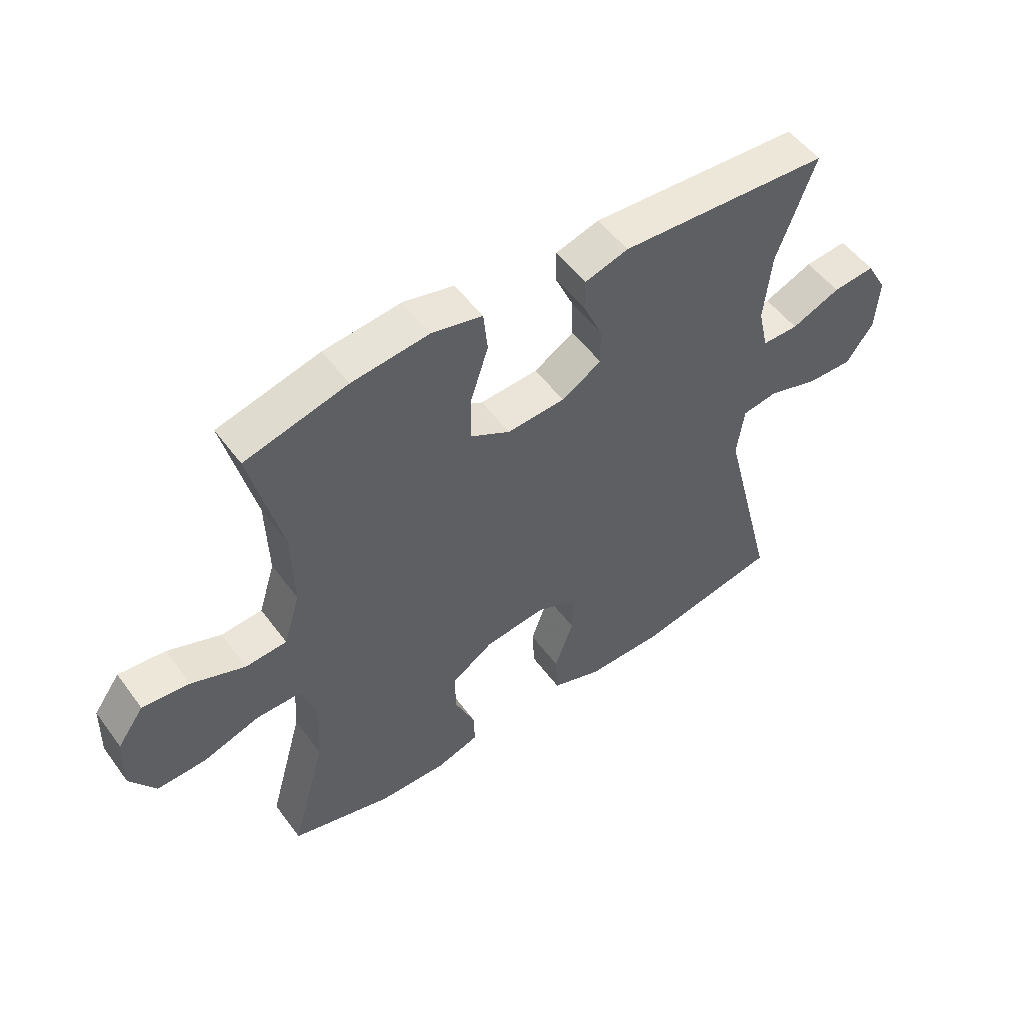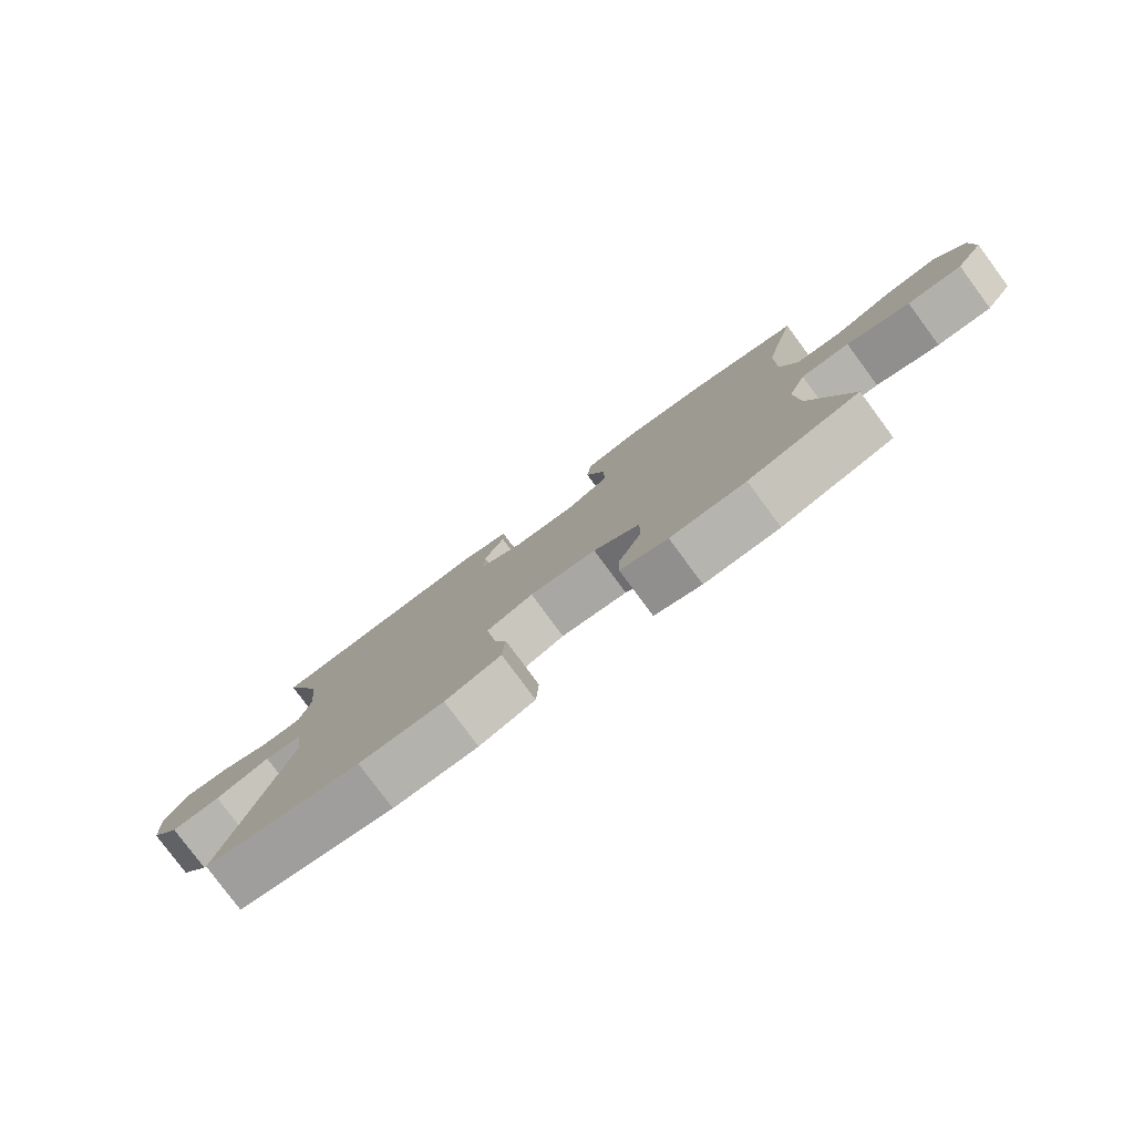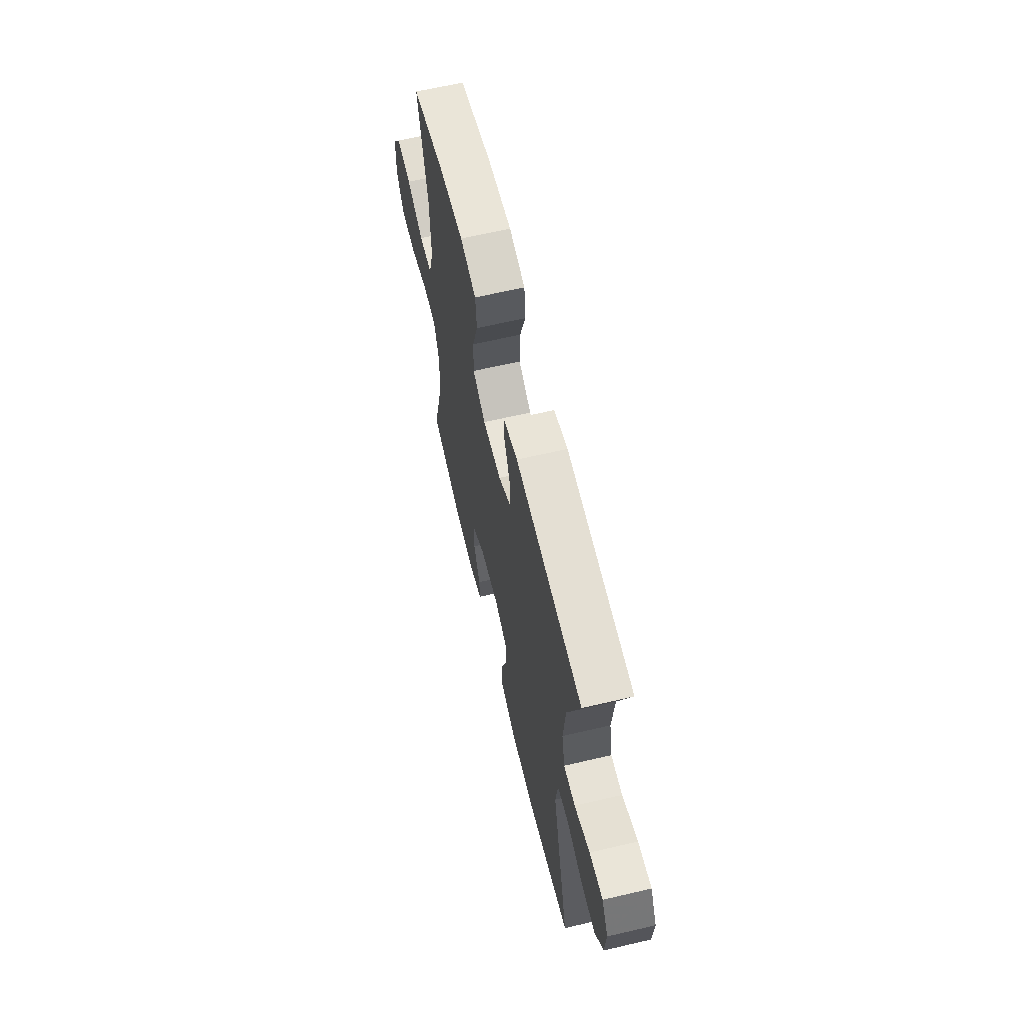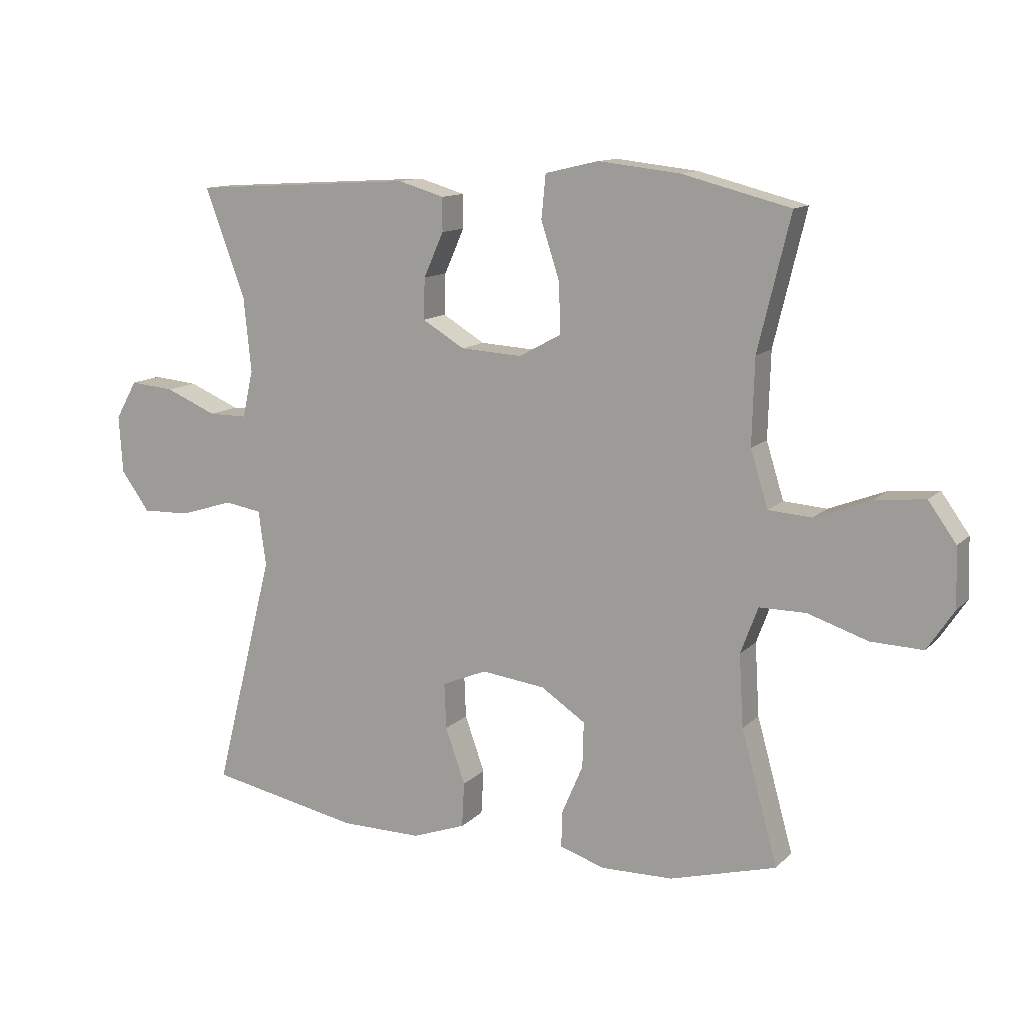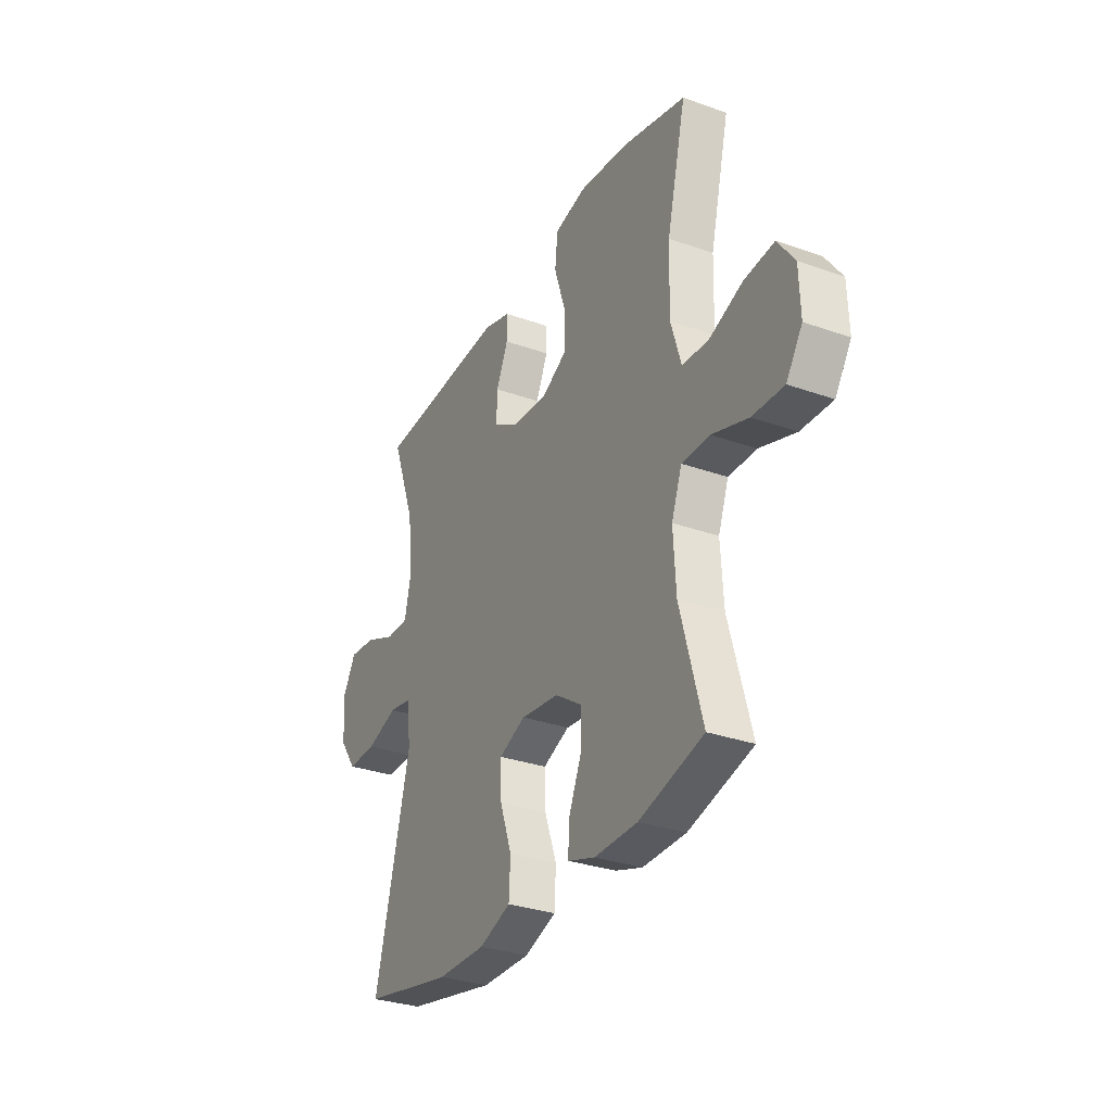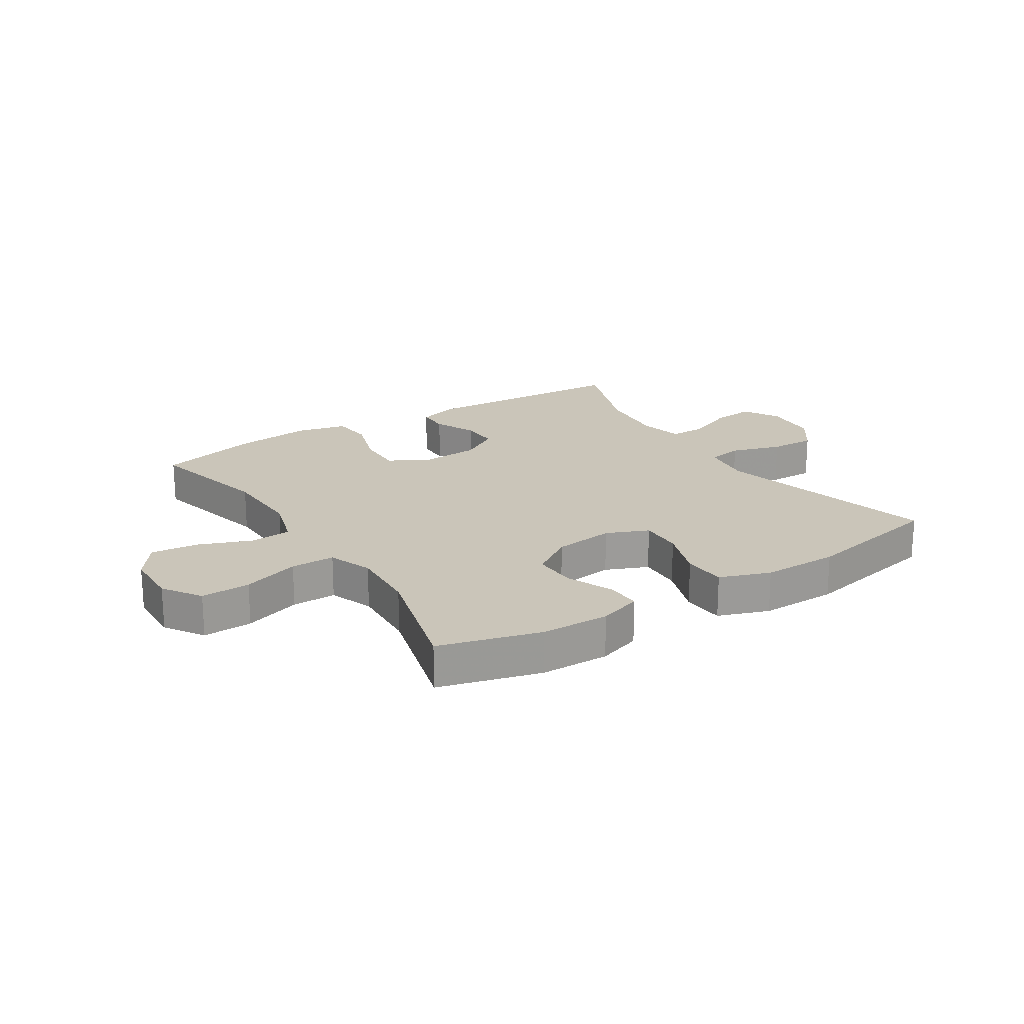
<metadata>
{"format":"obj","ext":"obj","renderer":"f3d","projection":"perspective","resolution":1024,"background":"white","views":[{"elev":52.5,"azim":144.5,"up":"+Z"},{"elev":-79.9,"azim":36.5,"up":"+Z"},{"elev":63.4,"azim":-103.3,"up":"+Z"},{"elev":12.1,"azim":26.0,"up":"+Z"},{"elev":-31.0,"azim":63.1,"up":"+Z"},{"elev":20.6,"azim":147.4,"up":"+Y"}]}
</metadata>
<code>
v -0.5 0.07 0.5
v -0.142 0.07 0.521
v -0.068 0.07 0.499
v -0.068 0.07 0.445
v -0.1 0.07 0.373
v -0.102 0.07 0.307
v -0.034 0.07 0.266
v 0.065 0.07 0.26
v 0.133 0.07 0.297
v 0.131 0.07 0.377
v 0.101 0.07 0.47
v 0.108 0.07 0.54
v 0.194 0.07 0.56
v 0.326 0.07 0.545
v 0.5 0.07 0.5
v 0.448 0.07 0.285
v 0.444 0.07 0.147
v 0.472 0.07 0.056
v 0.542 0.07 0.051
v 0.633 0.07 0.086
v 0.713 0.07 0.094
v 0.758 0.07 0.031
v 0.761 0.07 -0.064
v 0.718 0.07 -0.129
v 0.634 0.07 -0.126
v 0.537 0.07 -0.094
v 0.462 0.07 -0.094
v 0.434 0.07 -0.169
v 0.441 0.07 -0.286
v 0.5 0.07 -0.5
v 0.328 0.07 -0.547
v 0.212 0.07 -0.549
v 0.139 0.07 -0.525
v 0.141 0.07 -0.466
v 0.175 0.07 -0.387
v 0.177 0.07 -0.313
v 0.105 0.07 -0.265
v 0.002 0.07 -0.252
v -0.07 0.07 -0.282
v -0.067 0.07 -0.356
v -0.035 0.07 -0.446
v -0.039 0.07 -0.519
v -0.125 0.07 -0.55
v -0.256 0.07 -0.549
v -0.5 0.07 -0.5
v -0.404 0.07 -0.119
v -0.416 0.07 -0.03
v -0.476 0.07 -0.02
v -0.562 0.07 -0.047
v -0.64 0.07 -0.049
v -0.686 0.07 0.015
v -0.692 0.07 0.108
v -0.657 0.07 0.17
v -0.585 0.07 0.163
v -0.502 0.07 0.128
v -0.44 0.07 0.128
v -0.423 0.07 0.204
v -0.435 0.07 0.324
v -0.5 0 0.5
v -0.142 0 0.521
v -0.068 0 0.499
v -0.068 0 0.445
v -0.1 0 0.373
v -0.102 0 0.307
v -0.034 0 0.266
v 0.065 0 0.26
v 0.133 0 0.297
v 0.131 0 0.377
v 0.101 0 0.47
v 0.108 0 0.54
v 0.194 0 0.56
v 0.326 0 0.545
v 0.5 0 0.5
v 0.448 0 0.285
v 0.444 0 0.147
v 0.472 0 0.056
v 0.542 0 0.051
v 0.633 0 0.086
v 0.713 0 0.094
v 0.758 0 0.031
v 0.761 0 -0.064
v 0.718 0 -0.129
v 0.634 0 -0.126
v 0.537 0 -0.094
v 0.462 0 -0.094
v 0.434 0 -0.169
v 0.441 0 -0.286
v 0.5 0 -0.5
v 0.328 0 -0.547
v 0.212 0 -0.549
v 0.139 0 -0.525
v 0.141 0 -0.466
v 0.175 0 -0.387
v 0.177 0 -0.313
v 0.105 0 -0.265
v 0.002 0 -0.252
v -0.07 0 -0.282
v -0.067 0 -0.356
v -0.035 0 -0.446
v -0.039 0 -0.519
v -0.125 0 -0.55
v -0.256 0 -0.549
v -0.5 0 -0.5
v -0.404 0 -0.119
v -0.416 0 -0.03
v -0.476 0 -0.02
v -0.562 0 -0.047
v -0.64 0 -0.049
v -0.686 0 0.015
v -0.692 0 0.108
v -0.657 0 0.17
v -0.585 0 0.163
v -0.502 0 0.128
v -0.44 0 0.128
v -0.423 0 0.204
v -0.435 0 0.324
f 53 54 55
f 52 53 55
f 51 52 55
f 50 51 55
f 49 50 55
f 48 49 55
f 47 48 55 56
f 44 45 46
f 43 44 46
f 42 43 46
f 41 42 46
f 40 41 46
f 39 40 46 47
f 47 56 57
f 39 47 57
f 38 39 57
f 33 34 35
f 32 33 35
f 31 32 35
f 30 31 35
f 29 30 35
f 28 29 35 36
f 27 28 36 37
f 24 25 26
f 23 24 26
f 22 23 26
f 21 22 26
f 20 21 26
f 19 20 26
f 18 19 26 27
f 38 57 58
f 37 38 58
f 27 37 58
f 18 27 58
f 17 18 58
f 14 15 16
f 13 14 16
f 12 13 16
f 11 12 16
f 10 11 16
f 3 4 5
f 2 3 5
f 1 2 5
f 58 1 5
f 58 5 6
f 9 10 16 17
f 8 9 17
f 7 8 17
f 7 17 58
f 6 7 58
f 113 112 111
f 113 111 110
f 113 110 109
f 113 109 108
f 113 108 107
f 113 107 106
f 114 113 106 105
f 104 103 102
f 104 102 101
f 104 101 100
f 104 100 99
f 104 99 98
f 105 104 98 97
f 115 114 105
f 115 105 97
f 115 97 96
f 93 92 91
f 93 91 90
f 93 90 89
f 93 89 88
f 93 88 87
f 94 93 87 86
f 95 94 86 85
f 84 83 82
f 84 82 81
f 84 81 80
f 84 80 79
f 84 79 78
f 84 78 77
f 85 84 77 76
f 116 115 96
f 116 96 95
f 116 95 85
f 116 85 76
f 116 76 75
f 74 73 72
f 74 72 71
f 74 71 70
f 74 70 69
f 74 69 68
f 63 62 61
f 63 61 60
f 63 60 59
f 63 59 116
f 64 63 116
f 75 74 68 67
f 75 67 66
f 75 66 65
f 116 75 65
f 116 65 64
f 1 59 60 2
f 2 60 61 3
f 3 61 62 4
f 4 62 63 5
f 5 63 64 6
f 6 64 65 7
f 7 65 66 8
f 8 66 67 9
f 9 67 68 10
f 10 68 69 11
f 11 69 70 12
f 12 70 71 13
f 13 71 72 14
f 14 72 73 15
f 15 73 74 16
f 16 74 75 17
f 17 75 76 18
f 18 76 77 19
f 19 77 78 20
f 20 78 79 21
f 21 79 80 22
f 22 80 81 23
f 23 81 82 24
f 24 82 83 25
f 25 83 84 26
f 26 84 85 27
f 27 85 86 28
f 28 86 87 29
f 29 87 88 30
f 30 88 89 31
f 31 89 90 32
f 32 90 91 33
f 33 91 92 34
f 34 92 93 35
f 35 93 94 36
f 36 94 95 37
f 37 95 96 38
f 38 96 97 39
f 39 97 98 40
f 40 98 99 41
f 41 99 100 42
f 42 100 101 43
f 43 101 102 44
f 44 102 103 45
f 45 103 104 46
f 46 104 105 47
f 47 105 106 48
f 48 106 107 49
f 49 107 108 50
f 50 108 109 51
f 51 109 110 52
f 52 110 111 53
f 53 111 112 54
f 54 112 113 55
f 55 113 114 56
f 56 114 115 57
f 57 115 116 58
f 58 116 59 1

</code>
